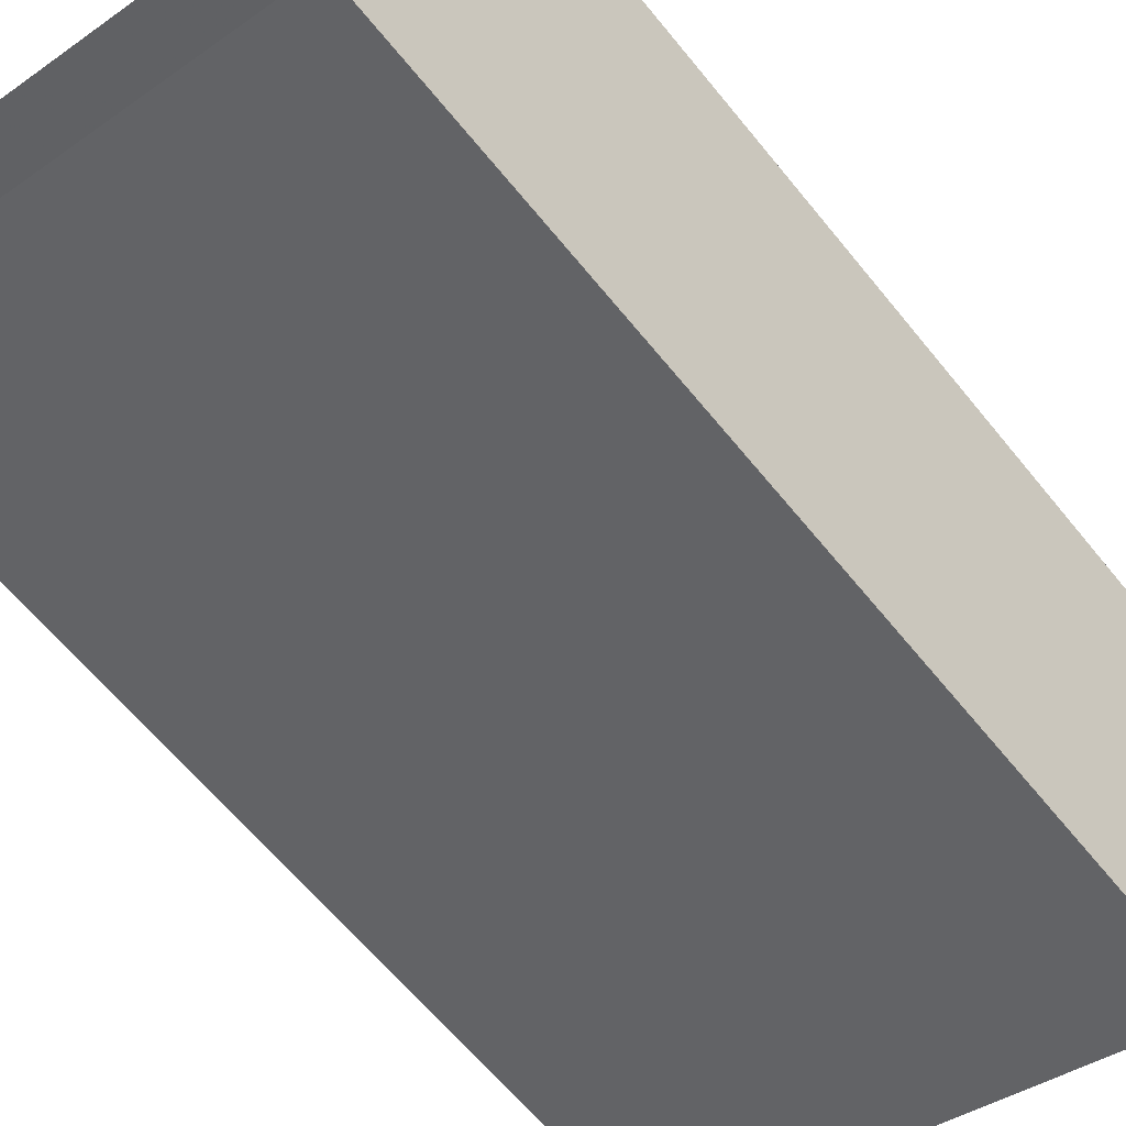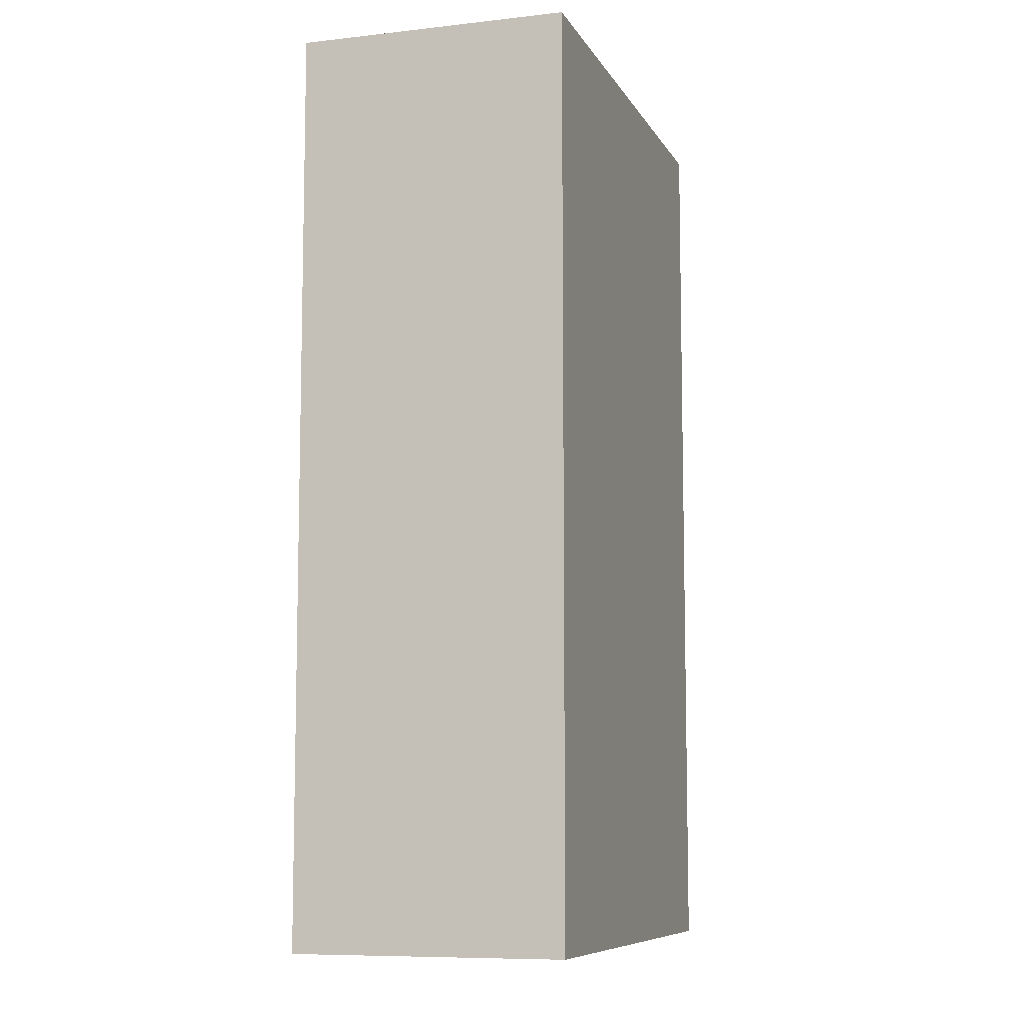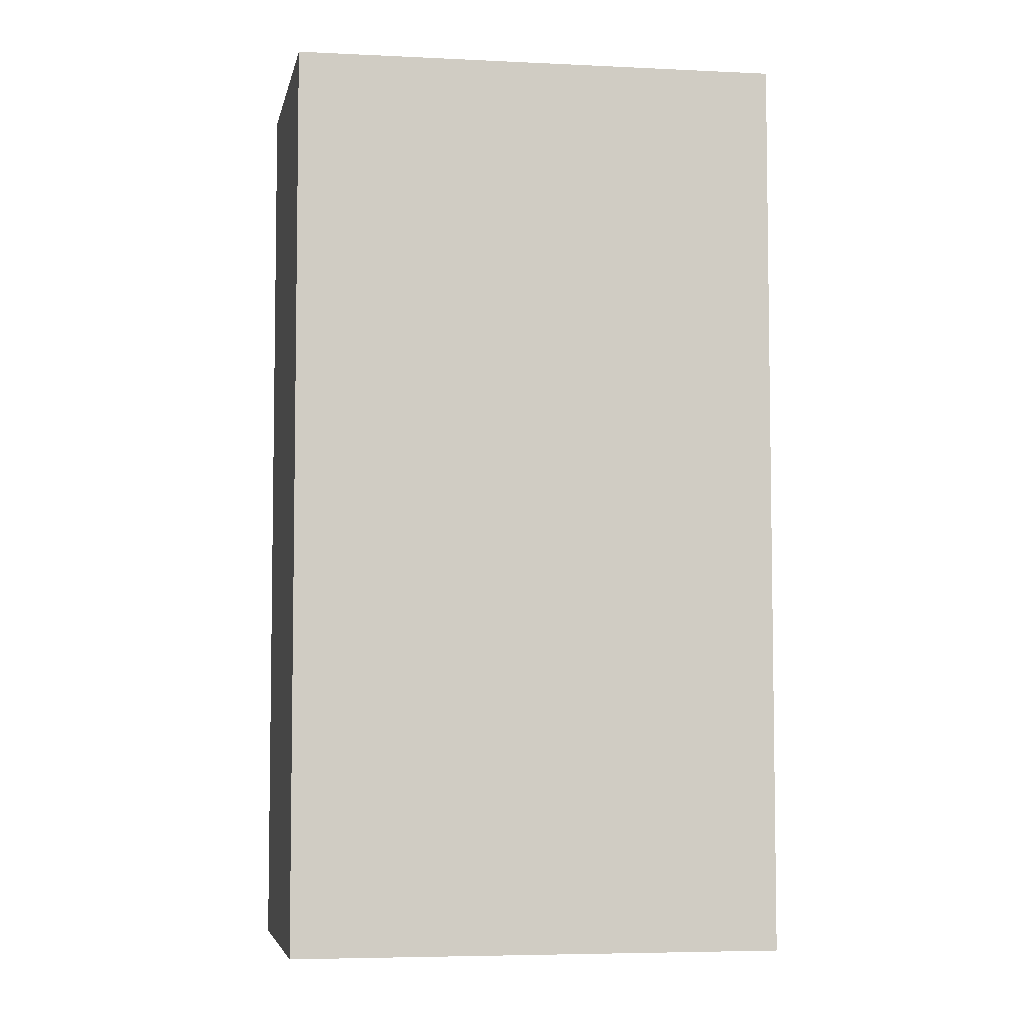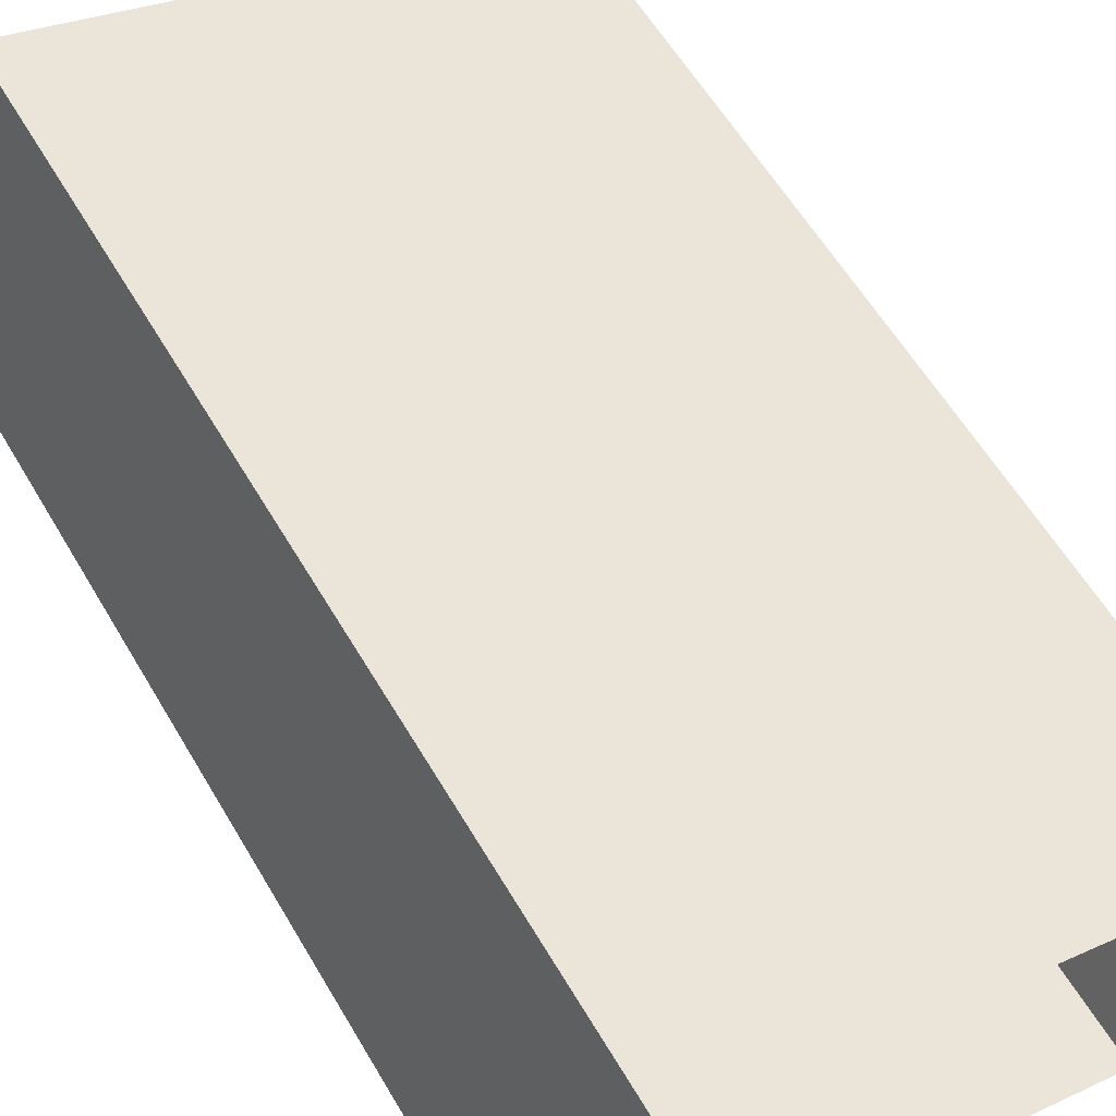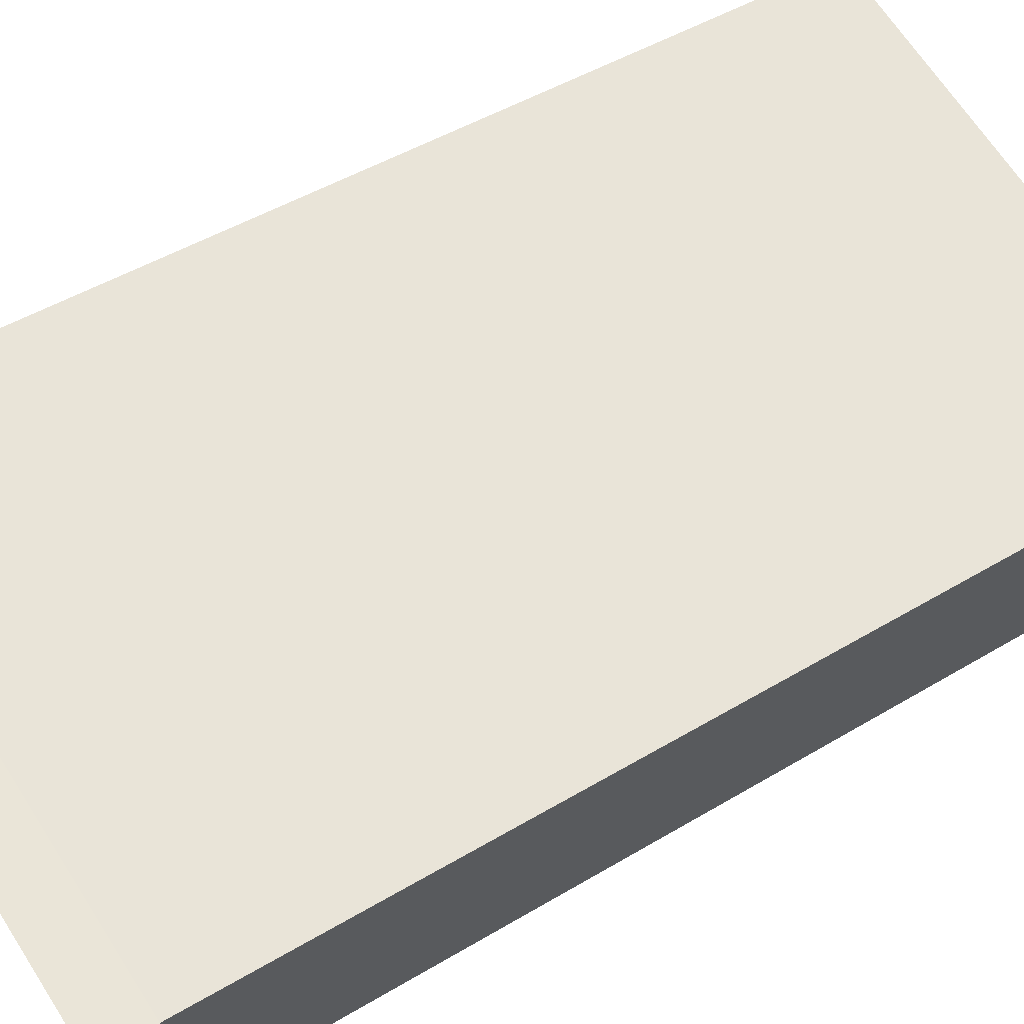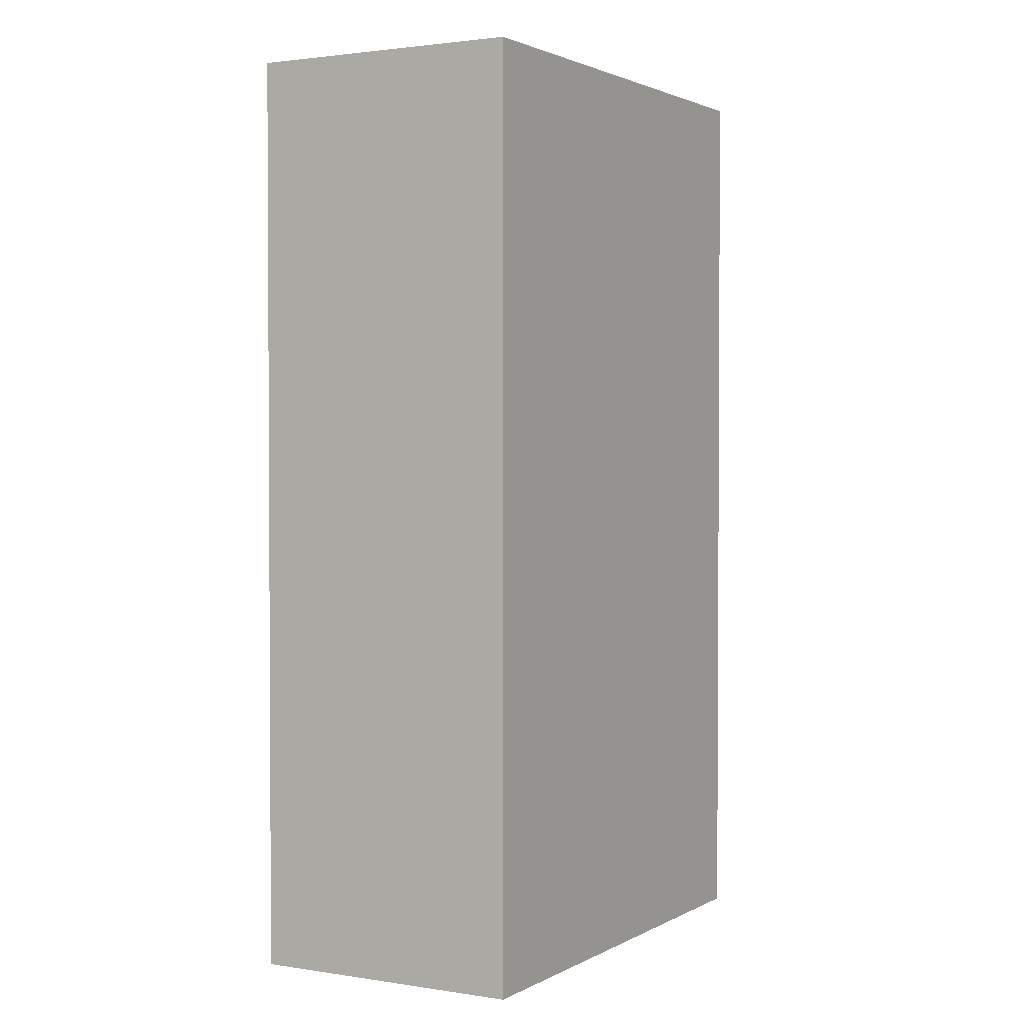
<metadata>
{"format":"obj","ext":"obj","renderer":"f3d","projection":"perspective","resolution":1024,"background":"white","views":[{"elev":-62.8,"azim":-141.1,"up":"+Y"},{"elev":-8.5,"azim":124.6,"up":"+Z"},{"elev":-5.5,"azim":7.1,"up":"+Z"},{"elev":59.2,"azim":149.7,"up":"+Y"},{"elev":47.0,"azim":-124.3,"up":"+Y"},{"elev":2.0,"azim":136.5,"up":"+Z"}]}
</metadata>
<code>
v -1.214e+04 -3.393e+04 33.1
v -1.215e+04 -3.394e+04 33.1
v -1.215e+04 -3.393e+04 33.1
v -1.214e+04 -3.394e+04 33.1
v -1.215e+04 -3.394e+04 49.35
v -1.214e+04 -3.393e+04 49.35
v -1.215e+04 -3.393e+04 49.35
v -1.214e+04 -3.394e+04 49.35
f 1 2 3
f 1 4 2
f 5 6 7
f 5 8 6
f 7 1 3
f 7 6 1
f 8 4 1
f 6 8 1
f 5 2 4
f 8 5 4
f 5 3 2
f 5 7 3

</code>
